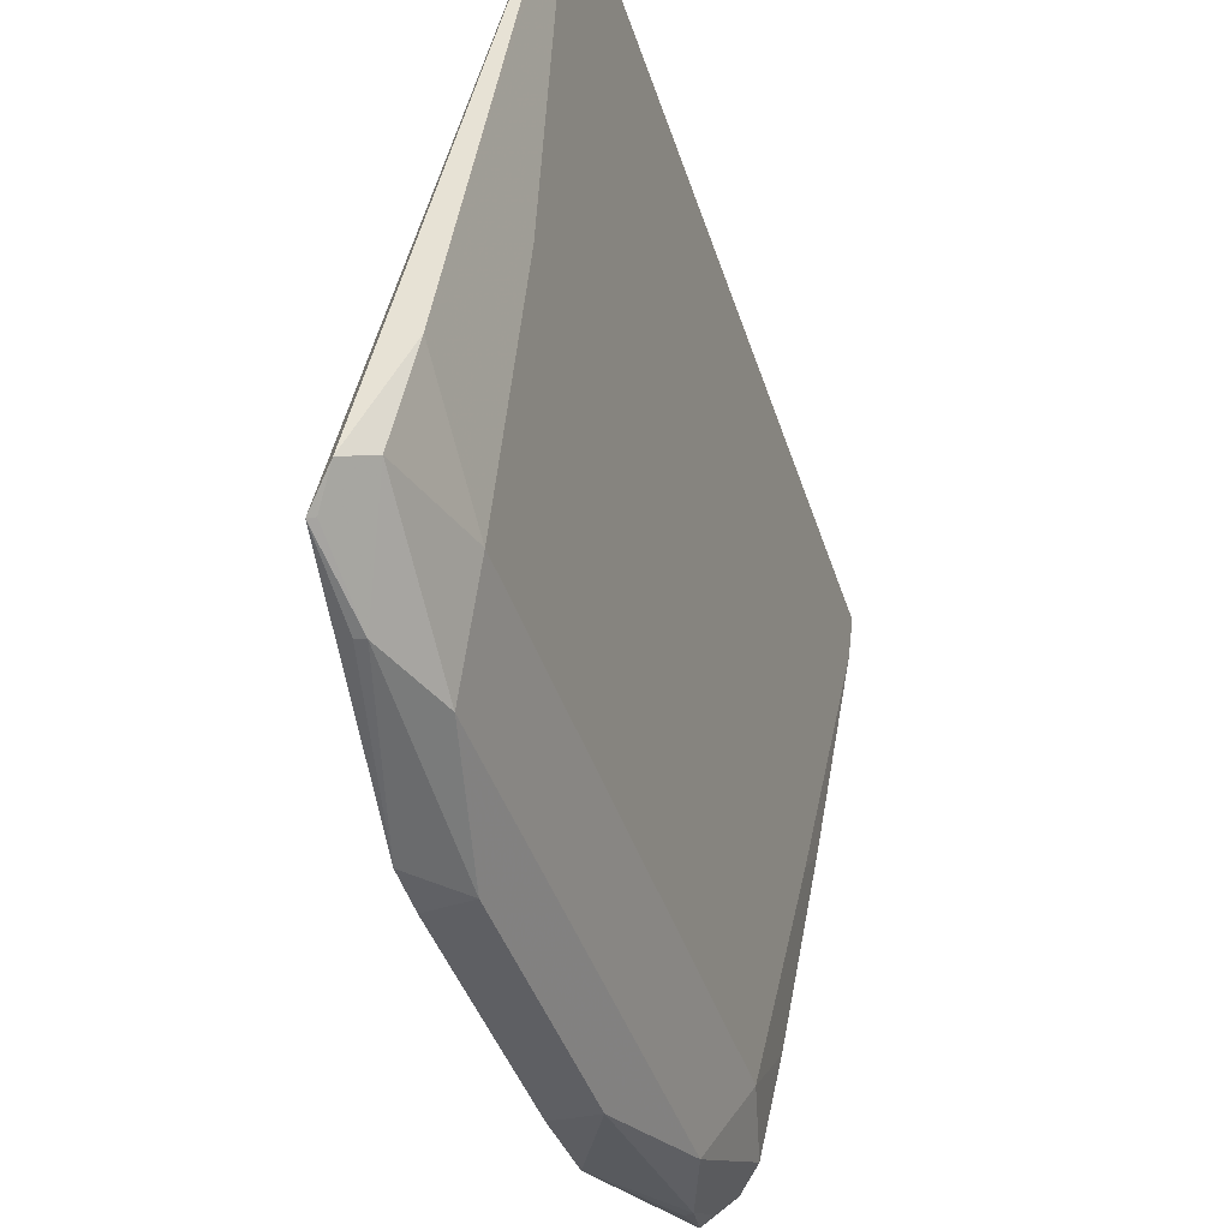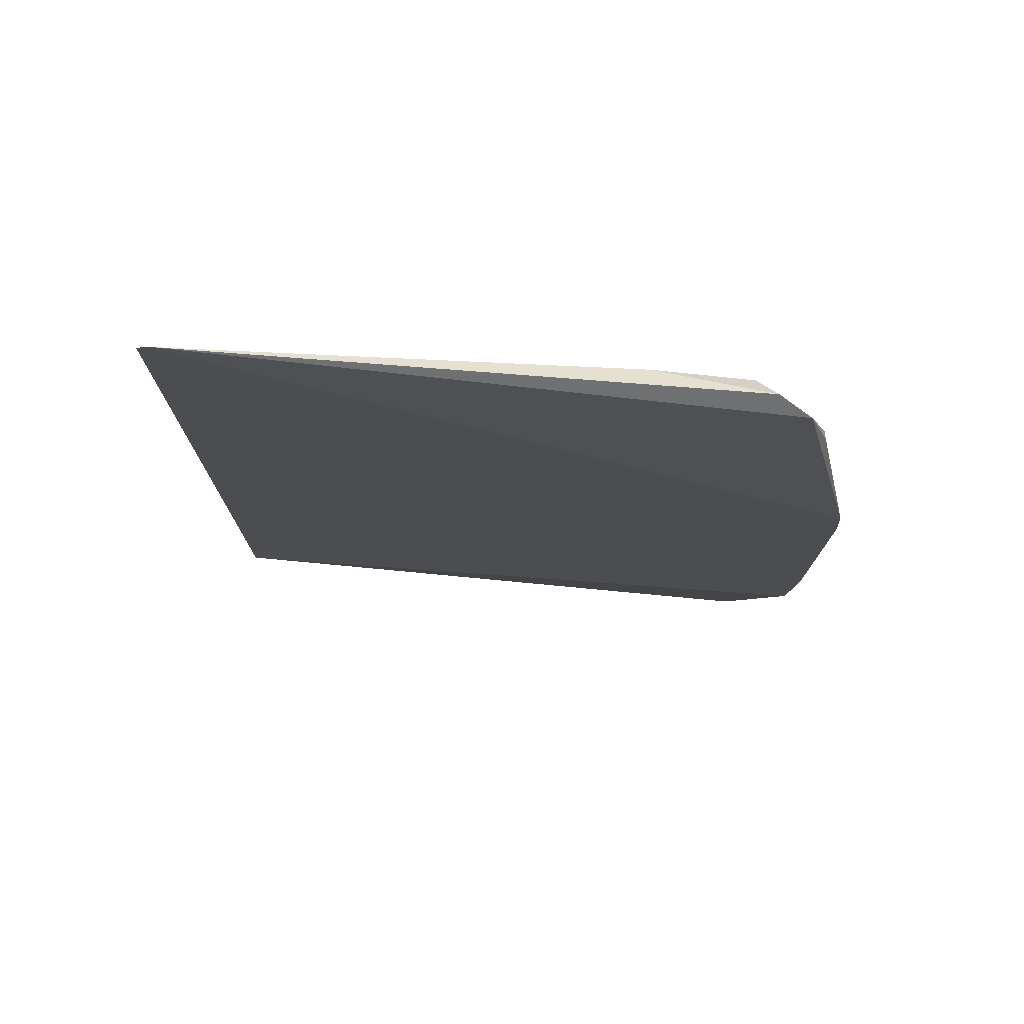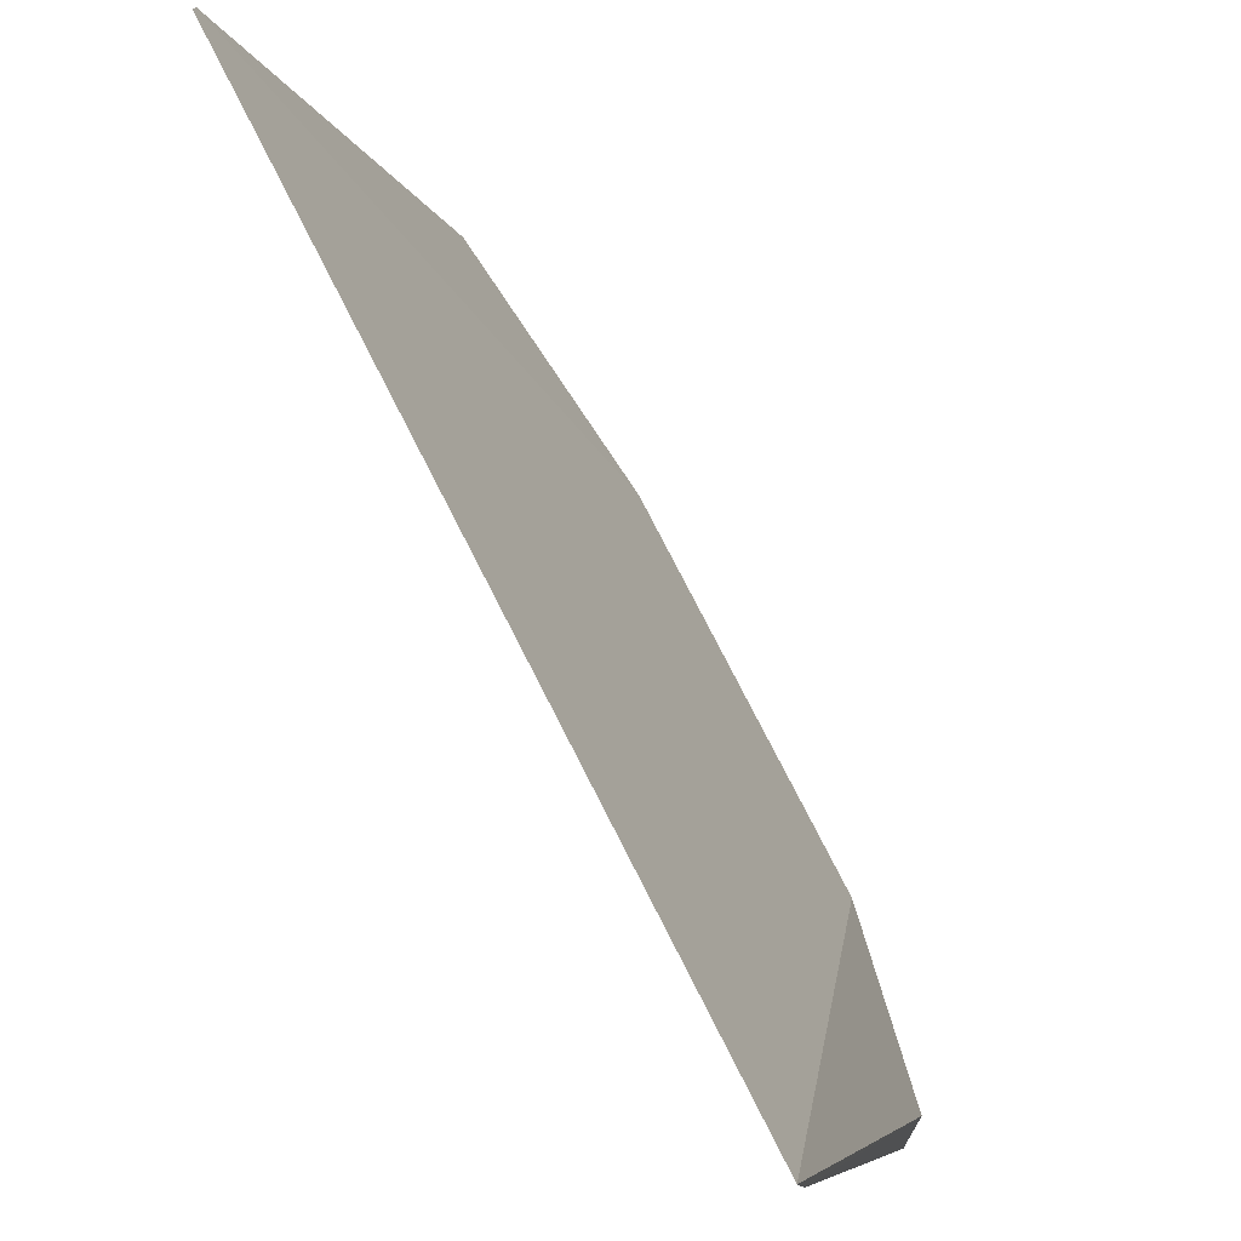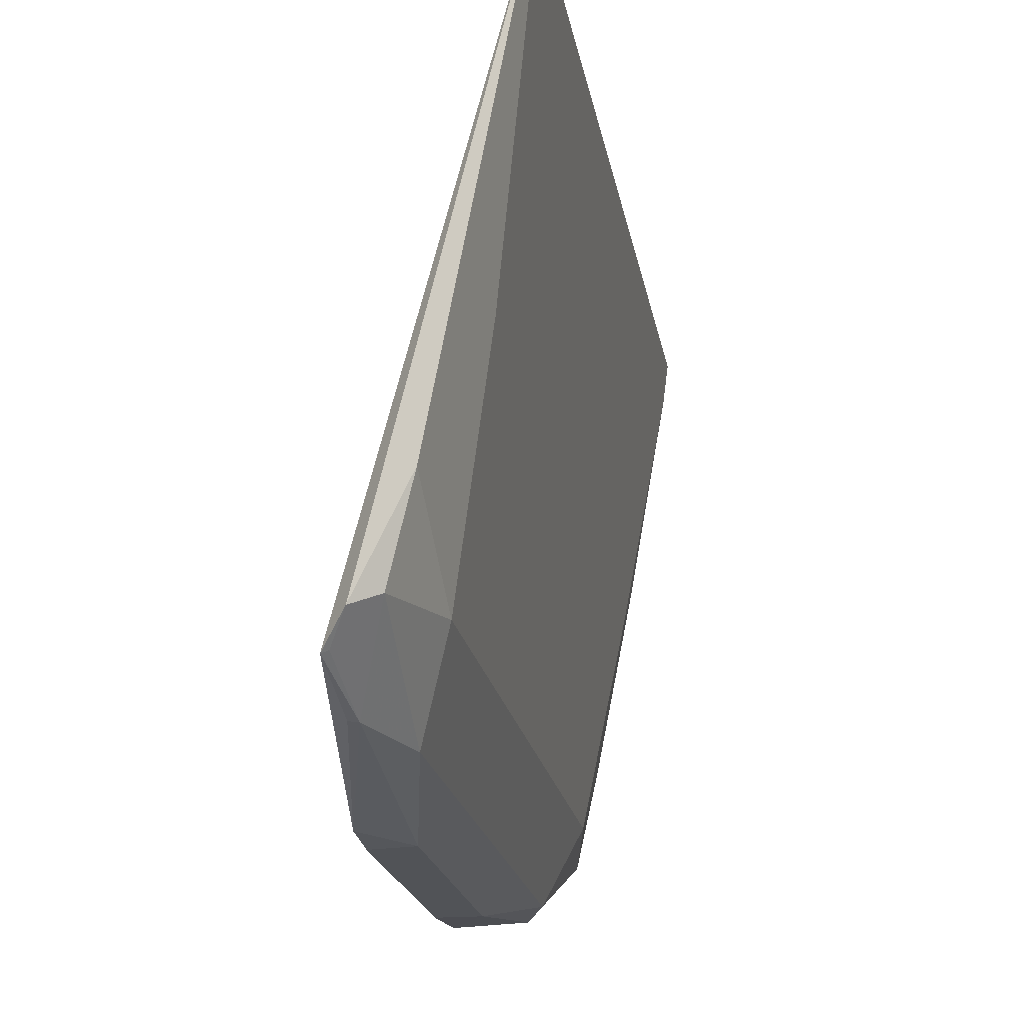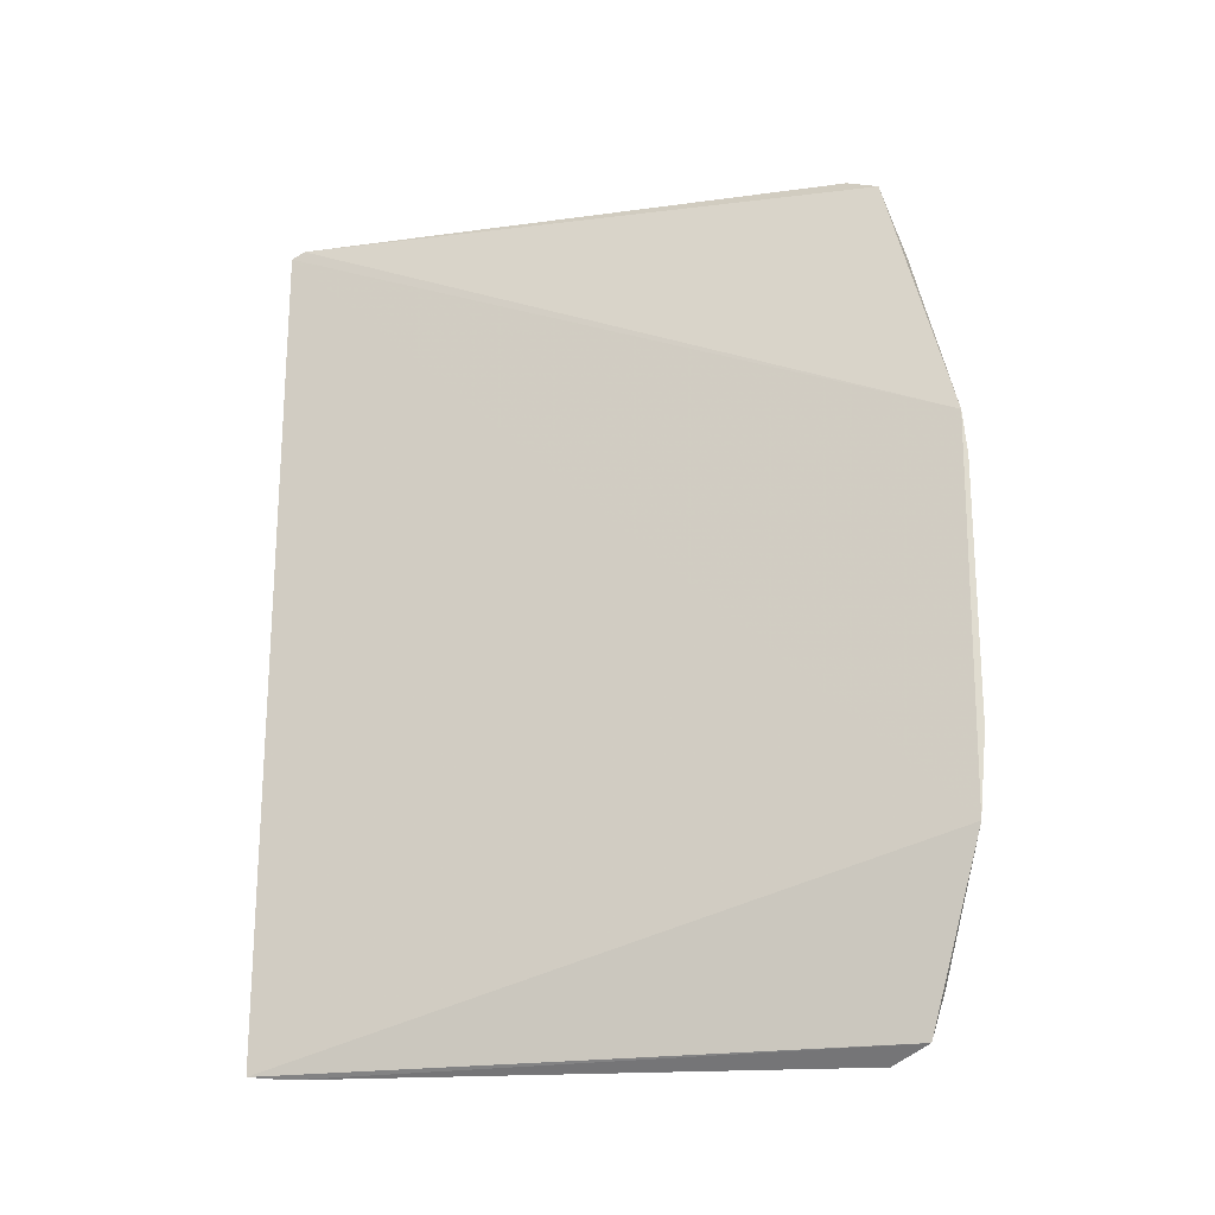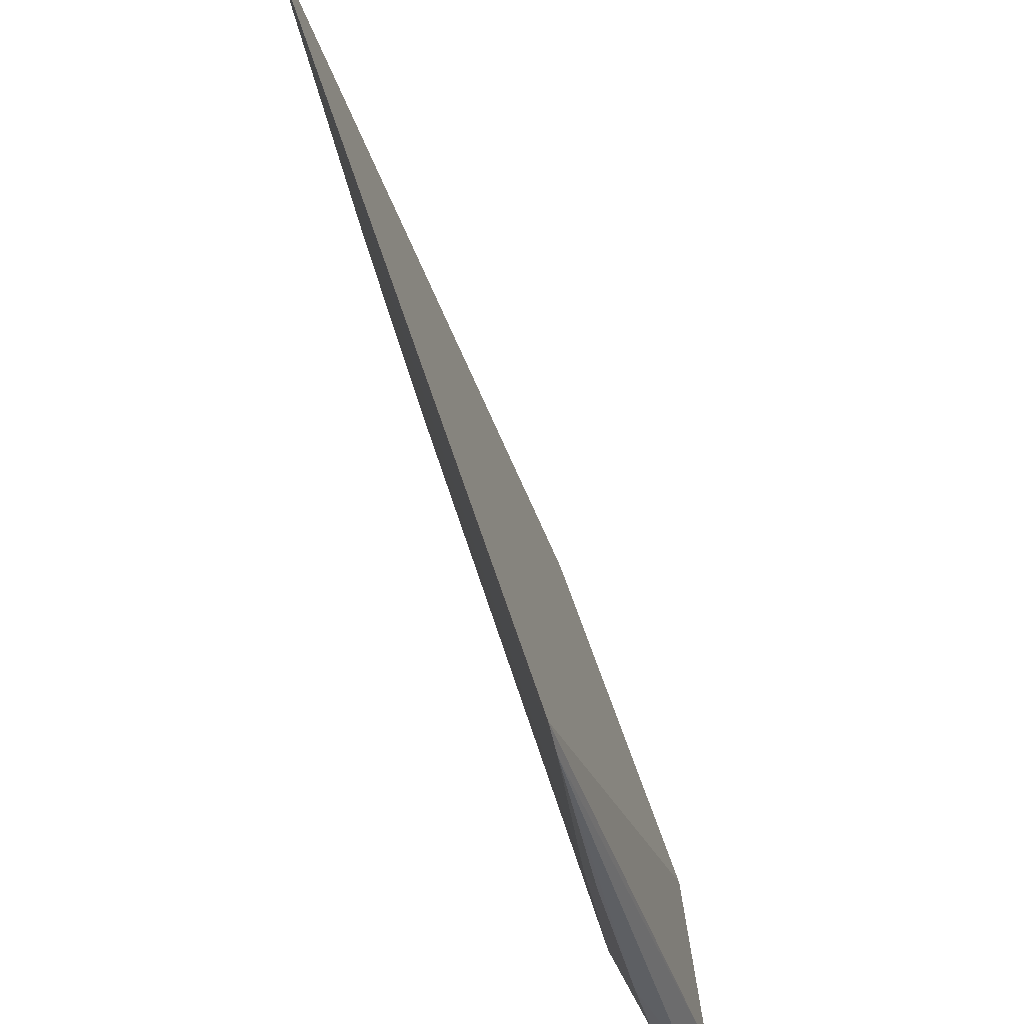
<metadata>
{"format":"obj","ext":"obj","renderer":"f3d","projection":"perspective","resolution":1024,"background":"white","views":[{"elev":-41.9,"azim":-162.7,"up":"+Z"},{"elev":75.8,"azim":81.1,"up":"+Y"},{"elev":77.0,"azim":-26.9,"up":"+Z"},{"elev":-21.7,"azim":-169.6,"up":"+Z"},{"elev":-20.3,"azim":90.1,"up":"+Y"},{"elev":52.4,"azim":-16.1,"up":"+Z"}]}
</metadata>
<code>
v -0.4485 1.721 0.7841
v -0.4454 1.705 0.7724
v -0.4447 1.716 0.7714
v -0.4456 1.719 0.7721
v -0.4468 1.706 0.7737
v -0.4455 1.71 0.7713
v -0.4454 1.721 0.7726
v -0.4484 1.705 0.7841
v -0.4468 1.719 0.7737
v -0.4447 1.708 0.7715
v -0.4455 1.715 0.7713
v -0.4461 1.707 0.7721
v -0.4484 1.721 0.7838
v -0.4454 1.719 0.7721
v -0.4464 1.705 0.7733
v -0.4476 1.705 0.7782
v -0.4463 1.721 0.7734
v -0.4447 1.71 0.7713
v -0.4456 1.706 0.7721
v -0.4461 1.718 0.7721
v -0.446 1.704 0.773
v -0.4483 1.704 0.7833
v -0.4468 1.705 0.7752
v -0.4476 1.719 0.7782
v -0.4459 1.721 0.7732
v -0.4467 1.721 0.7752
v -0.4447 1.715 0.7713
v -0.4454 1.706 0.7721
v -0.4457 1.705 0.7725
v -0.4476 1.705 0.7789
v -0.4455 1.721 0.7727
f 10 8 2
f 10 3 1
f 10 1 8
f 11 4 3
f 12 11 6
f 13 1 3
f 13 3 7
f 14 7 3
f 14 3 4
f 14 4 7
f 15 5 12
f 18 10 6
f 18 3 10
f 18 6 11
f 19 6 10
f 19 12 6
f 19 15 12
f 20 4 11
f 20 17 4
f 20 9 17
f 20 11 12
f 20 12 5
f 20 5 9
f 21 15 19
f 22 8 1
f 22 1 16
f 22 21 2
f 22 2 8
f 23 16 5
f 23 5 15
f 23 15 21
f 23 21 22
f 24 16 1
f 24 9 5
f 24 5 16
f 25 4 17
f 25 13 7
f 26 17 9
f 26 25 17
f 26 13 25
f 26 1 13
f 26 24 1
f 26 9 24
f 27 18 11
f 27 11 3
f 27 3 18
f 28 19 10
f 28 10 2
f 28 2 19
f 29 21 19
f 29 19 2
f 29 2 21
f 30 23 22
f 30 22 16
f 30 16 23
f 31 25 7
f 31 7 4
f 31 4 25

</code>
